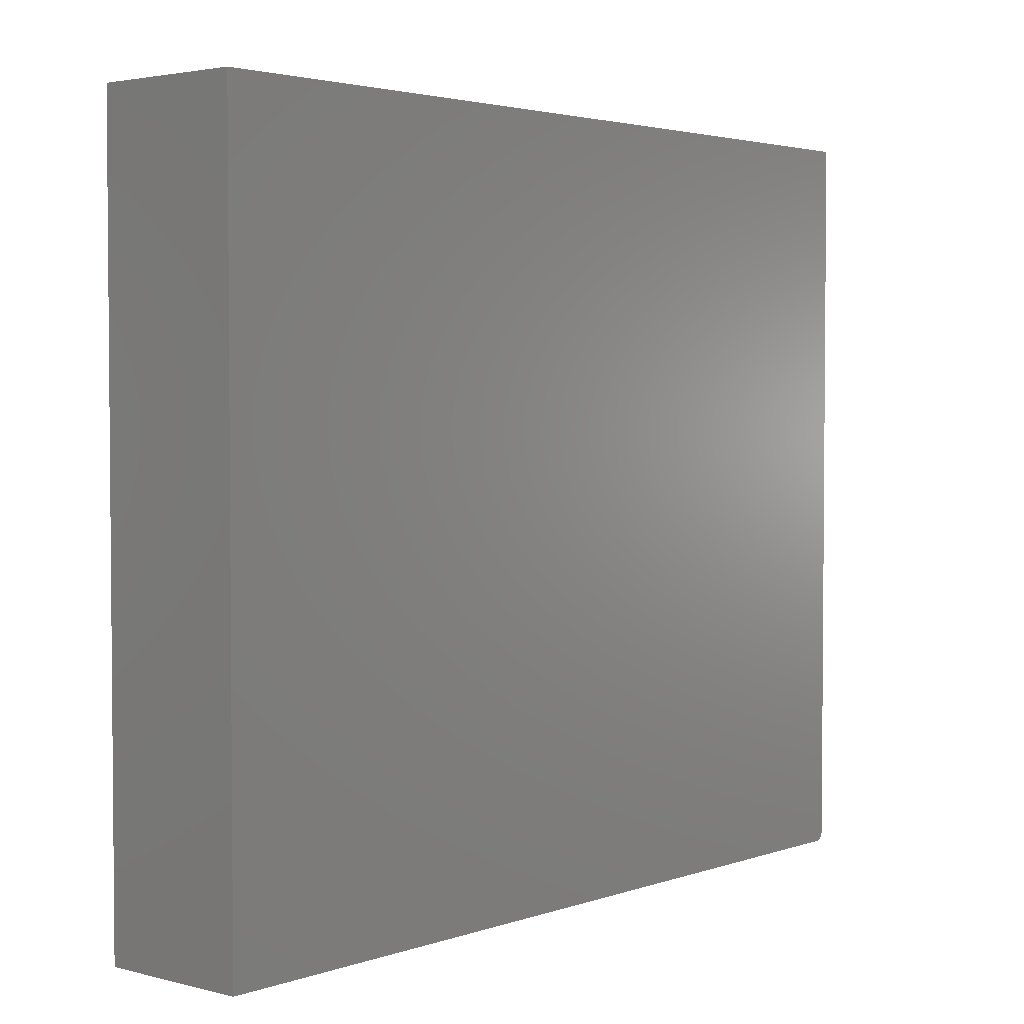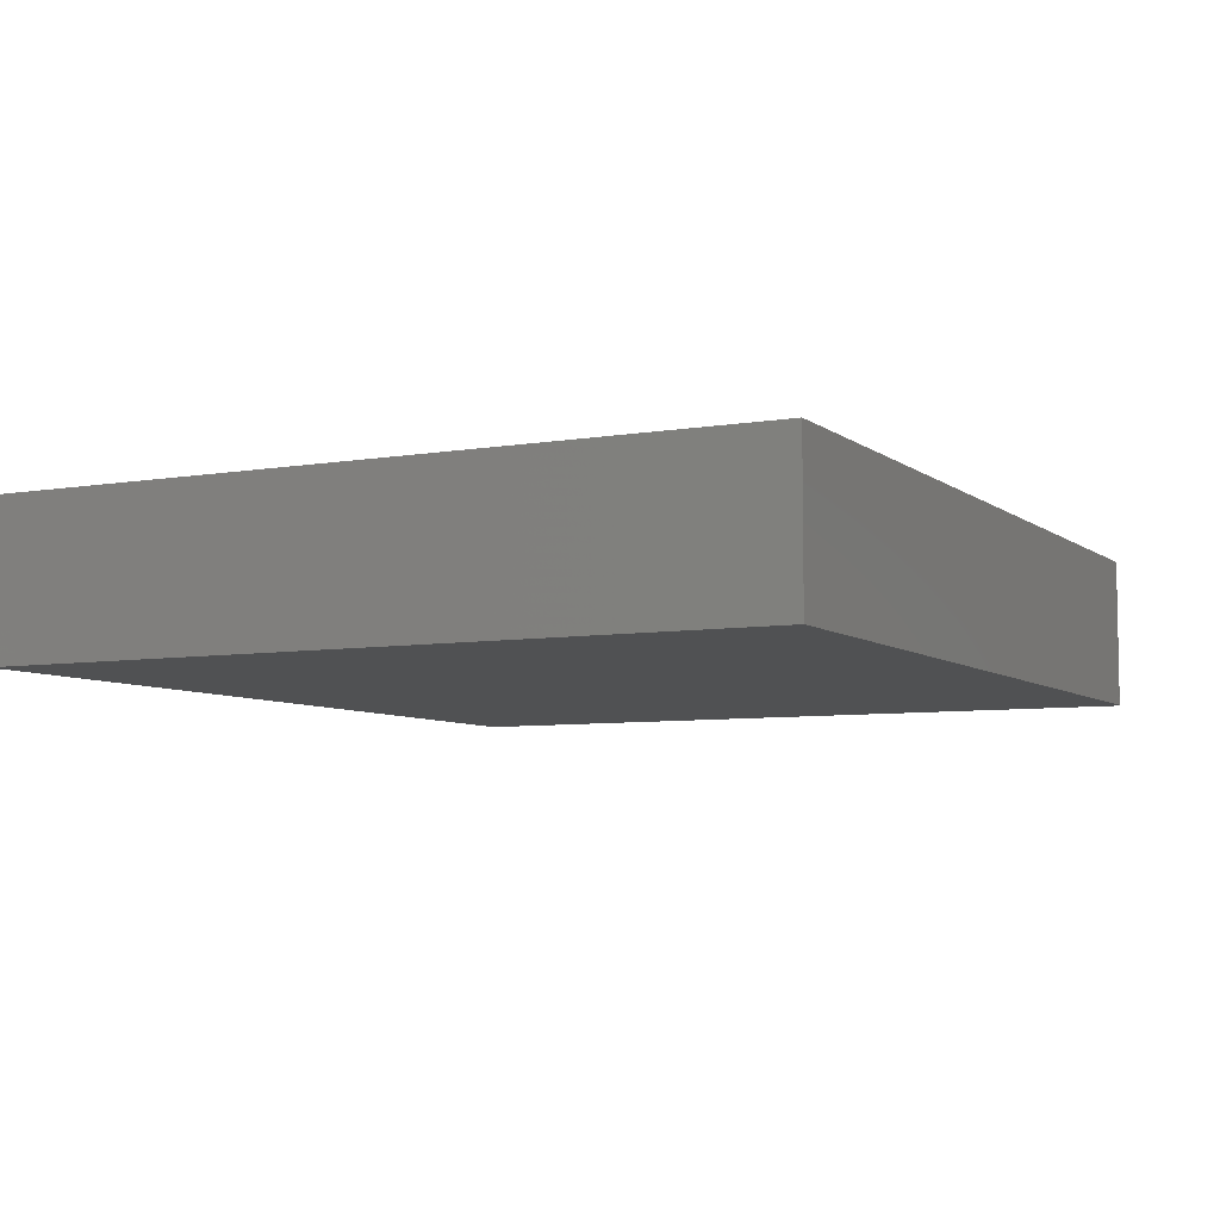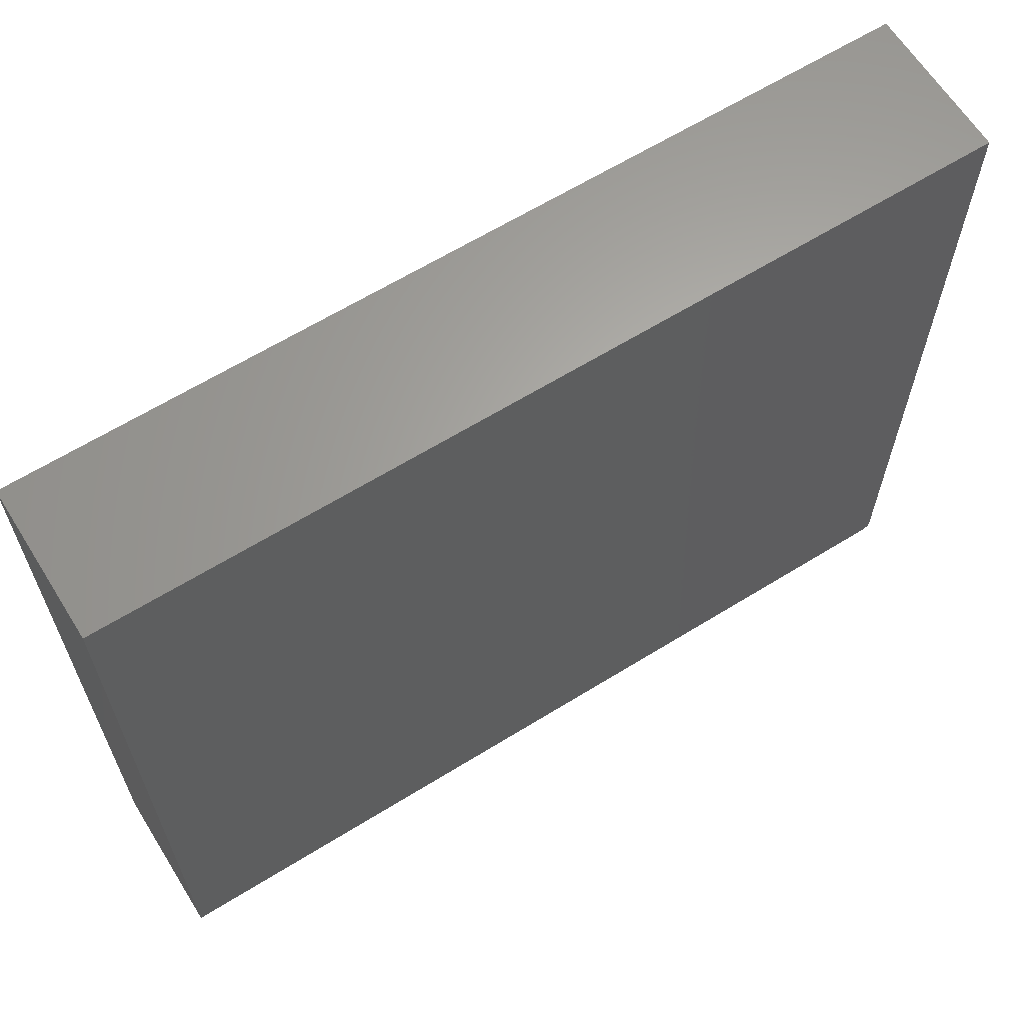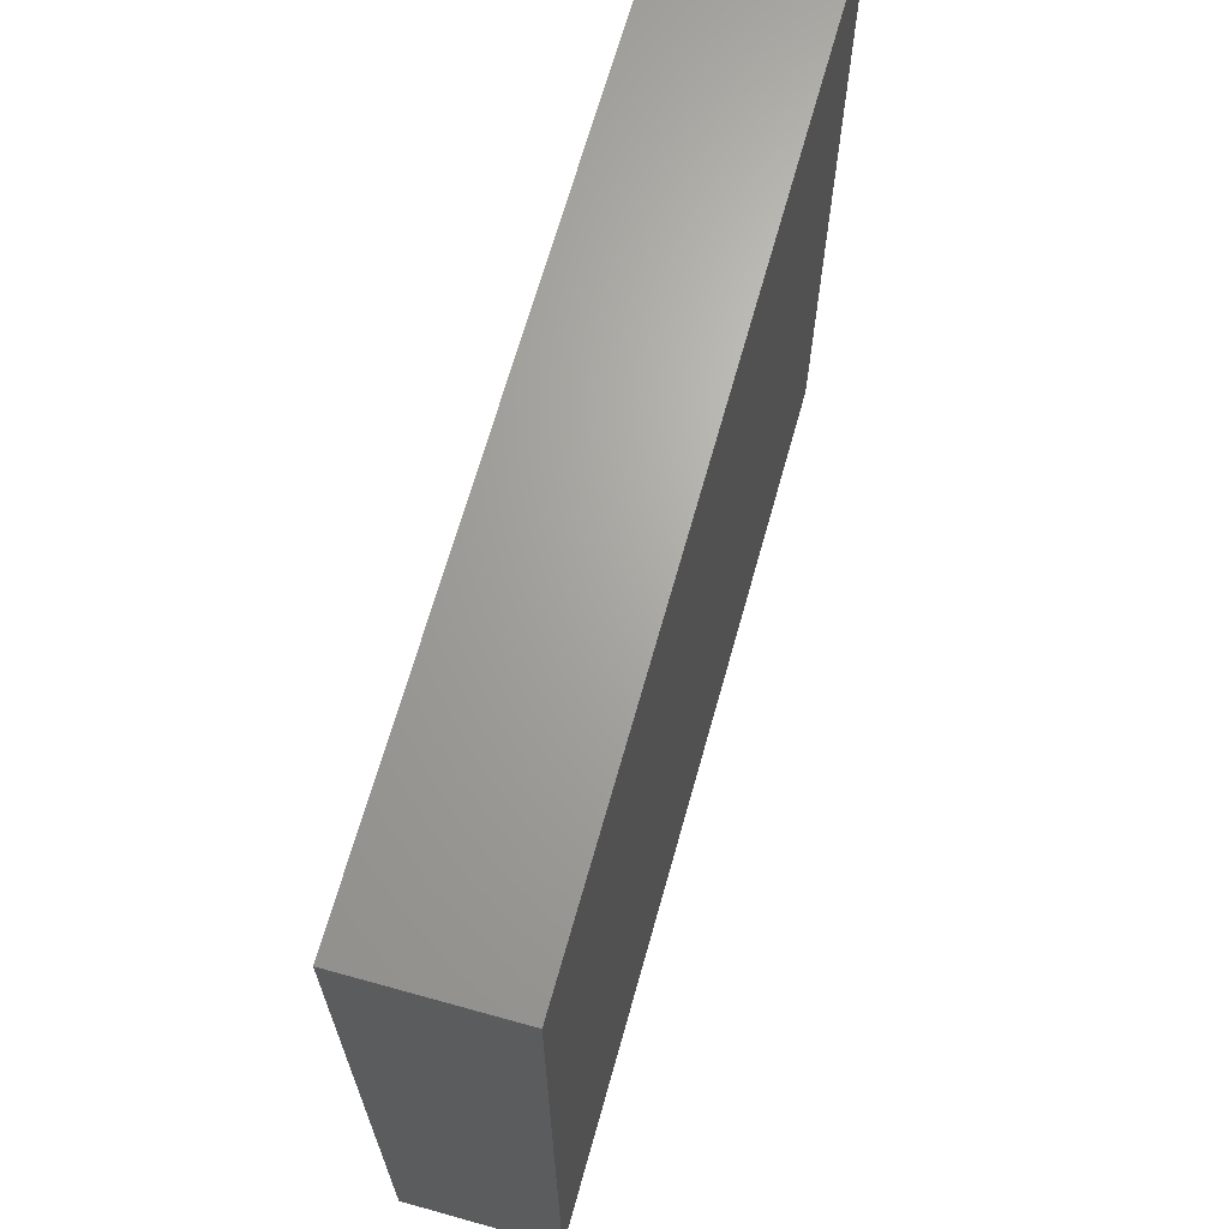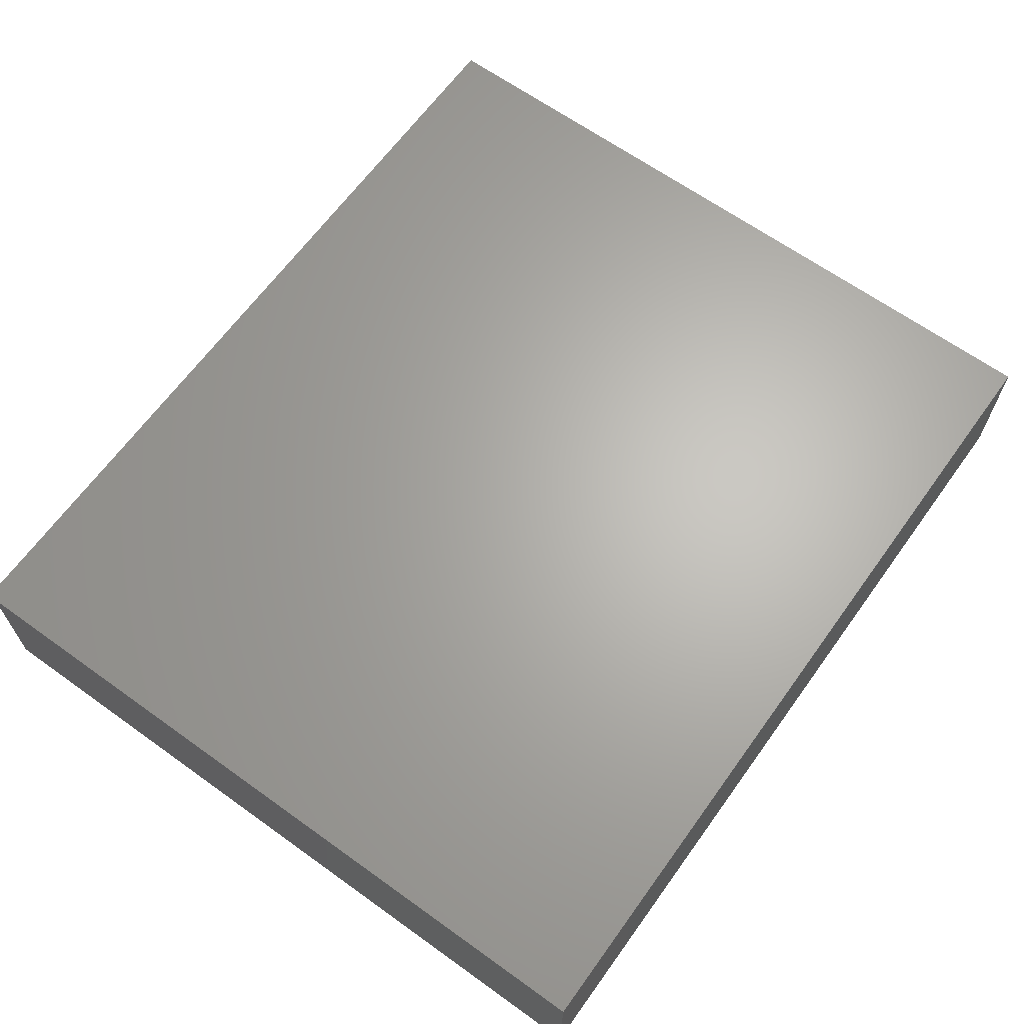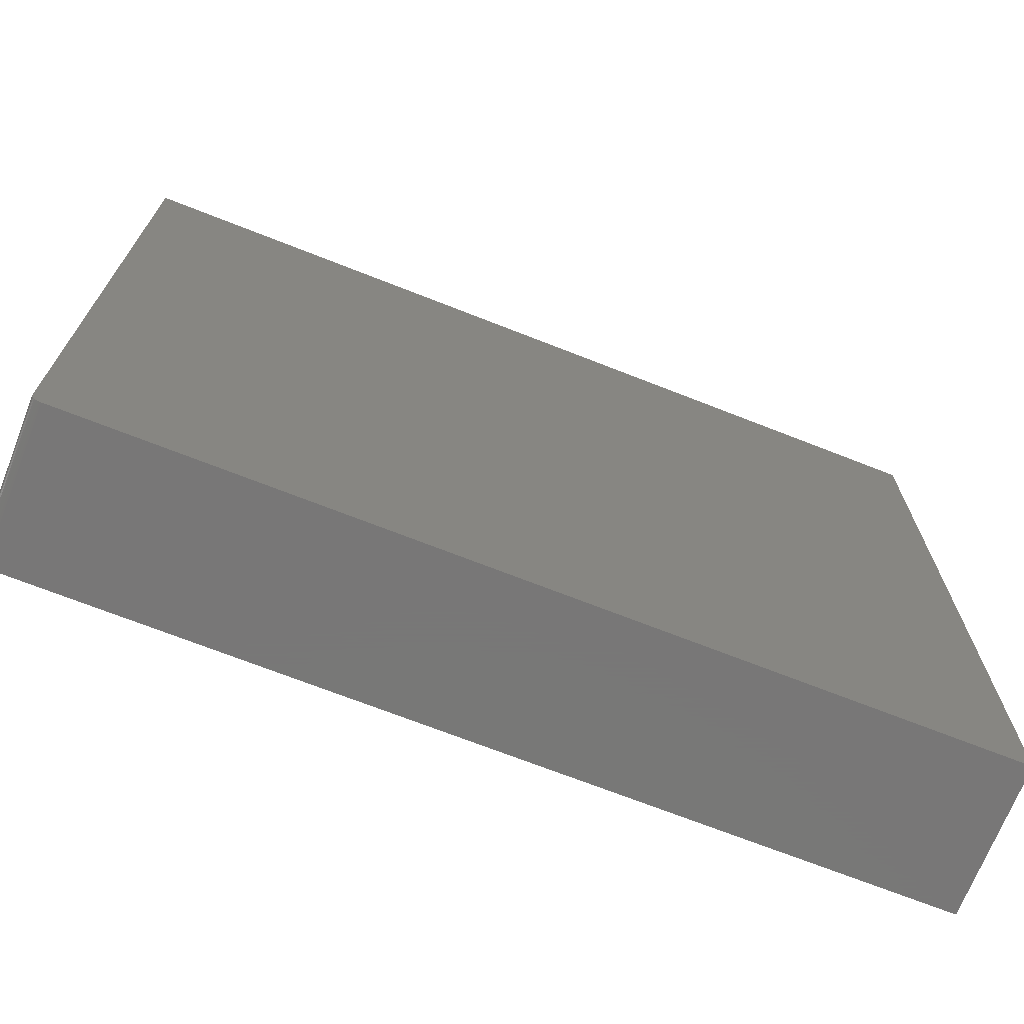
<metadata>
{"format":"stl","ext":"stl","renderer":"f3d","projection":"perspective","resolution":1024,"background":"white","views":[{"elev":3.0,"azim":130.7,"up":"+Z"},{"elev":-6.6,"azim":116.9,"up":"+Y"},{"elev":63.7,"azim":148.0,"up":"+Z"},{"elev":67.0,"azim":105.6,"up":"+Z"},{"elev":65.2,"azim":-54.2,"up":"+Y"},{"elev":-70.3,"azim":-21.5,"up":"+Z"}]}
</metadata>
<code>
# stl→obj: 24 verts, 44 faces
v -0.7344 -0.2578 -0.6484
v 0.75 -0.2578 -0.6484
v -0.7488 -0.2578 -0.6388
v 0.75 -0.2578 0.6463
v -0.75 -0.2578 0.6463
v -0.75 -0.2578 -0.6328
v -0.7497 -0.2578 -0.6359
v -0.7374 -0.2578 -0.6481
v -0.7474 -0.2578 -0.6415
v -0.7454 -0.2578 -0.6439
v -0.7431 -0.2578 -0.6458
v -0.7404 -0.2578 -0.6472
v -0.7488 1.203e-18 -0.6388
v 0.75 1.665e-16 -0.6484
v -0.7344 1.735e-18 -0.6484
v 0.75 3.103e-16 0.6463
v -0.7497 1.43e-18 -0.6359
v -0.75 1.735e-18 -0.6328
v -0.75 1.437e-16 0.6463
v -0.7374 1.43e-18 -0.6481
v -0.7404 1.203e-18 -0.6472
v -0.7431 1.063e-18 -0.6458
v -0.7454 1.016e-18 -0.6439
v -0.7474 1.063e-18 -0.6415
f 1 2 3
f 4 5 6
f 4 6 7
f 4 7 3
f 4 3 2
f 8 1 3
f 8 3 9
f 8 9 10
f 8 10 11
f 8 11 12
f 13 14 15
f 16 14 13
f 16 13 17
f 16 17 18
f 16 18 19
f 20 21 22
f 20 22 23
f 20 23 24
f 20 24 13
f 20 13 15
f 5 19 6
f 6 19 18
f 1 15 2
f 2 15 14
f 15 1 20
f 20 1 8
f 20 8 21
f 21 8 12
f 21 12 22
f 22 12 11
f 22 11 23
f 23 11 10
f 23 10 24
f 24 10 9
f 24 9 13
f 13 9 3
f 13 3 17
f 17 3 7
f 17 7 18
f 18 7 6
f 4 16 5
f 5 16 19
f 2 14 4
f 4 14 16

</code>
